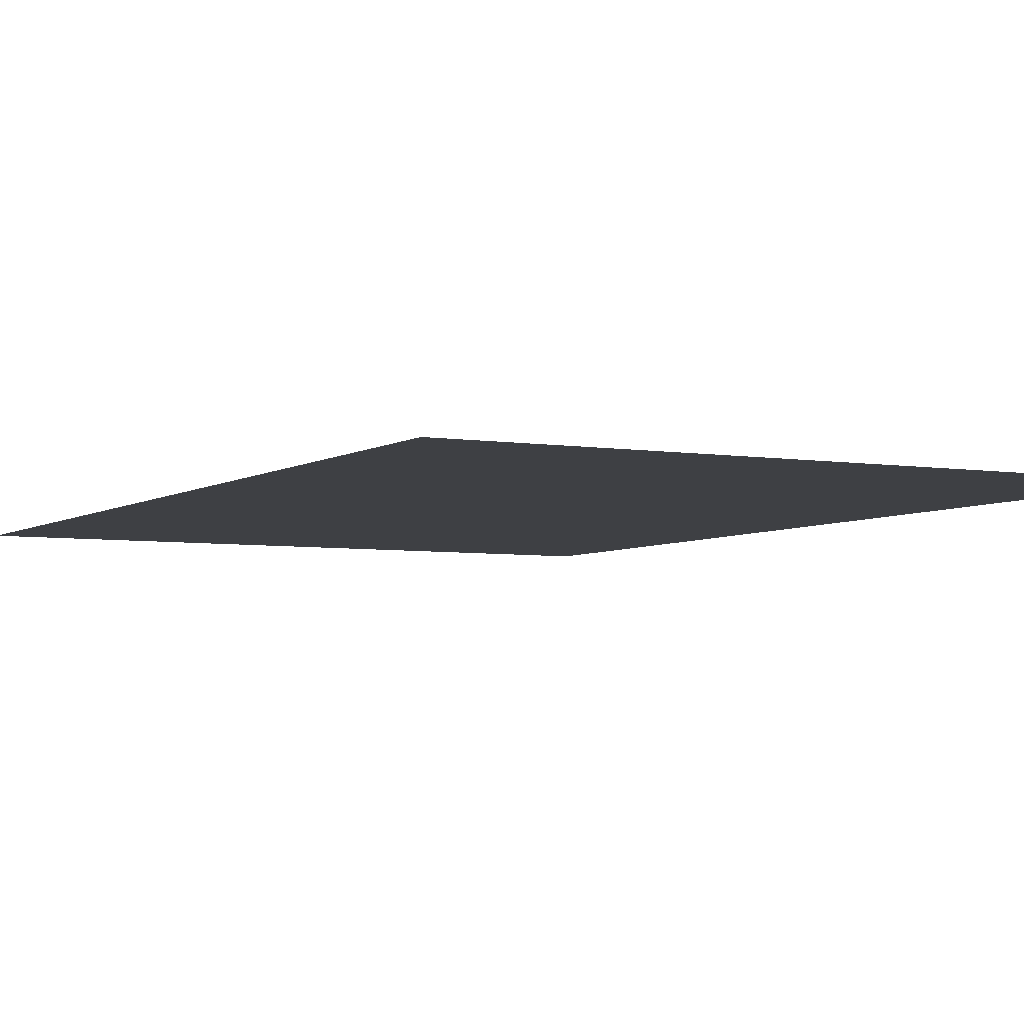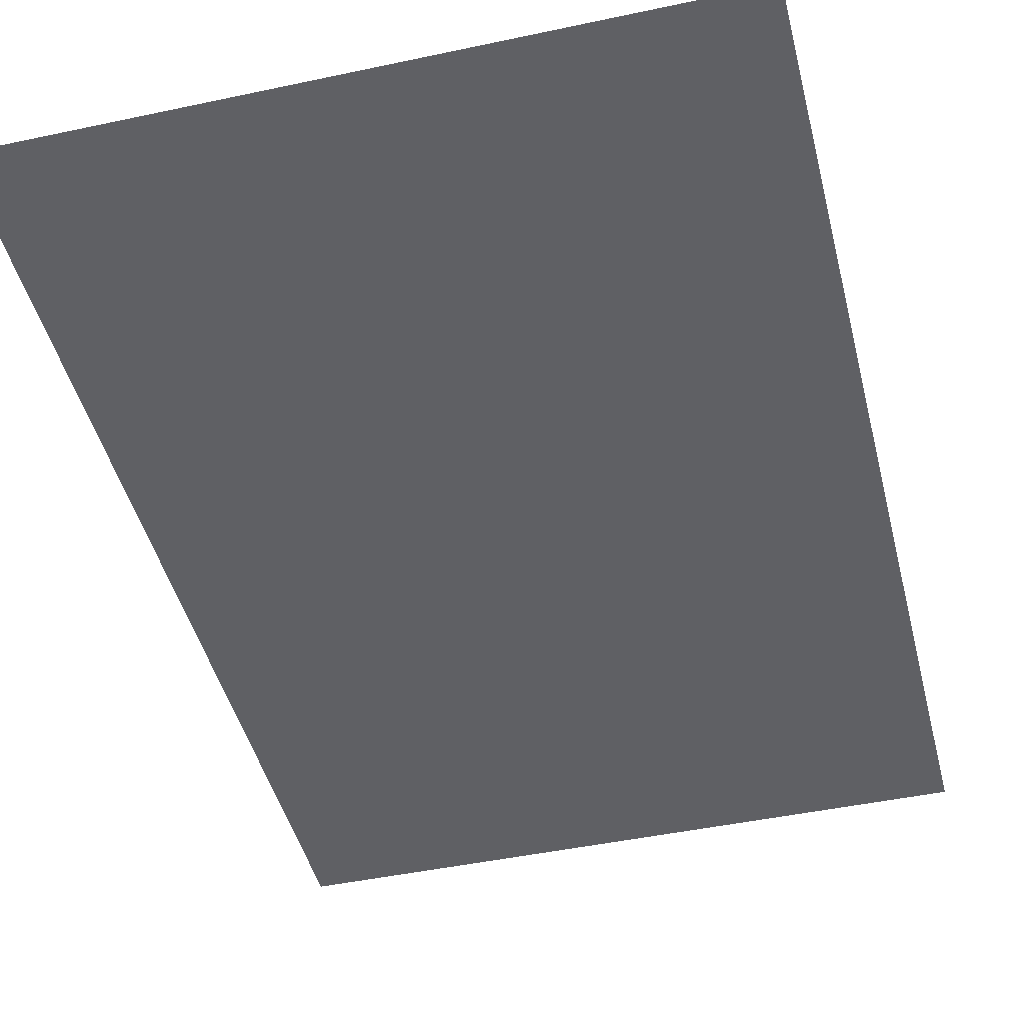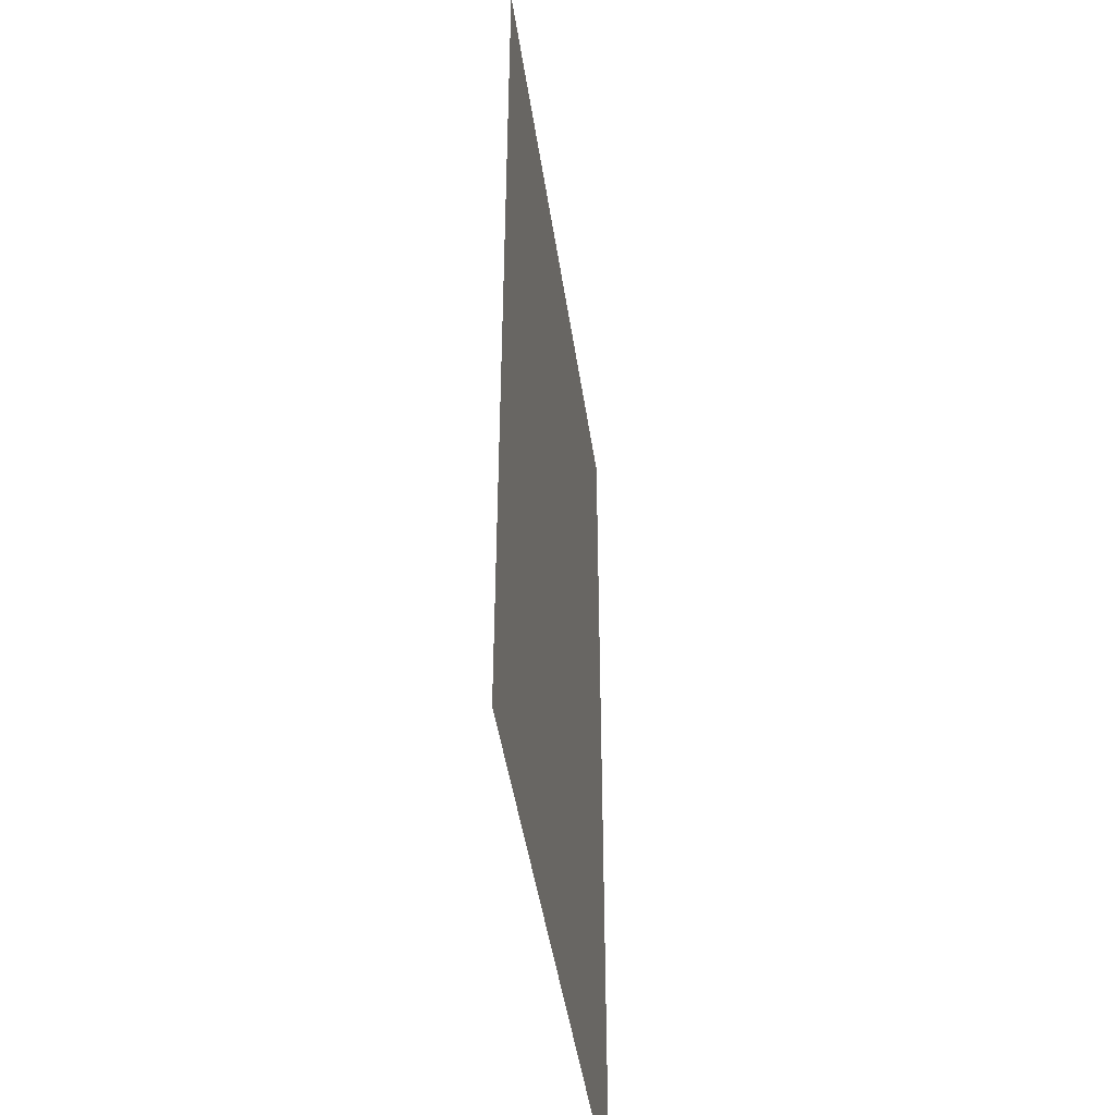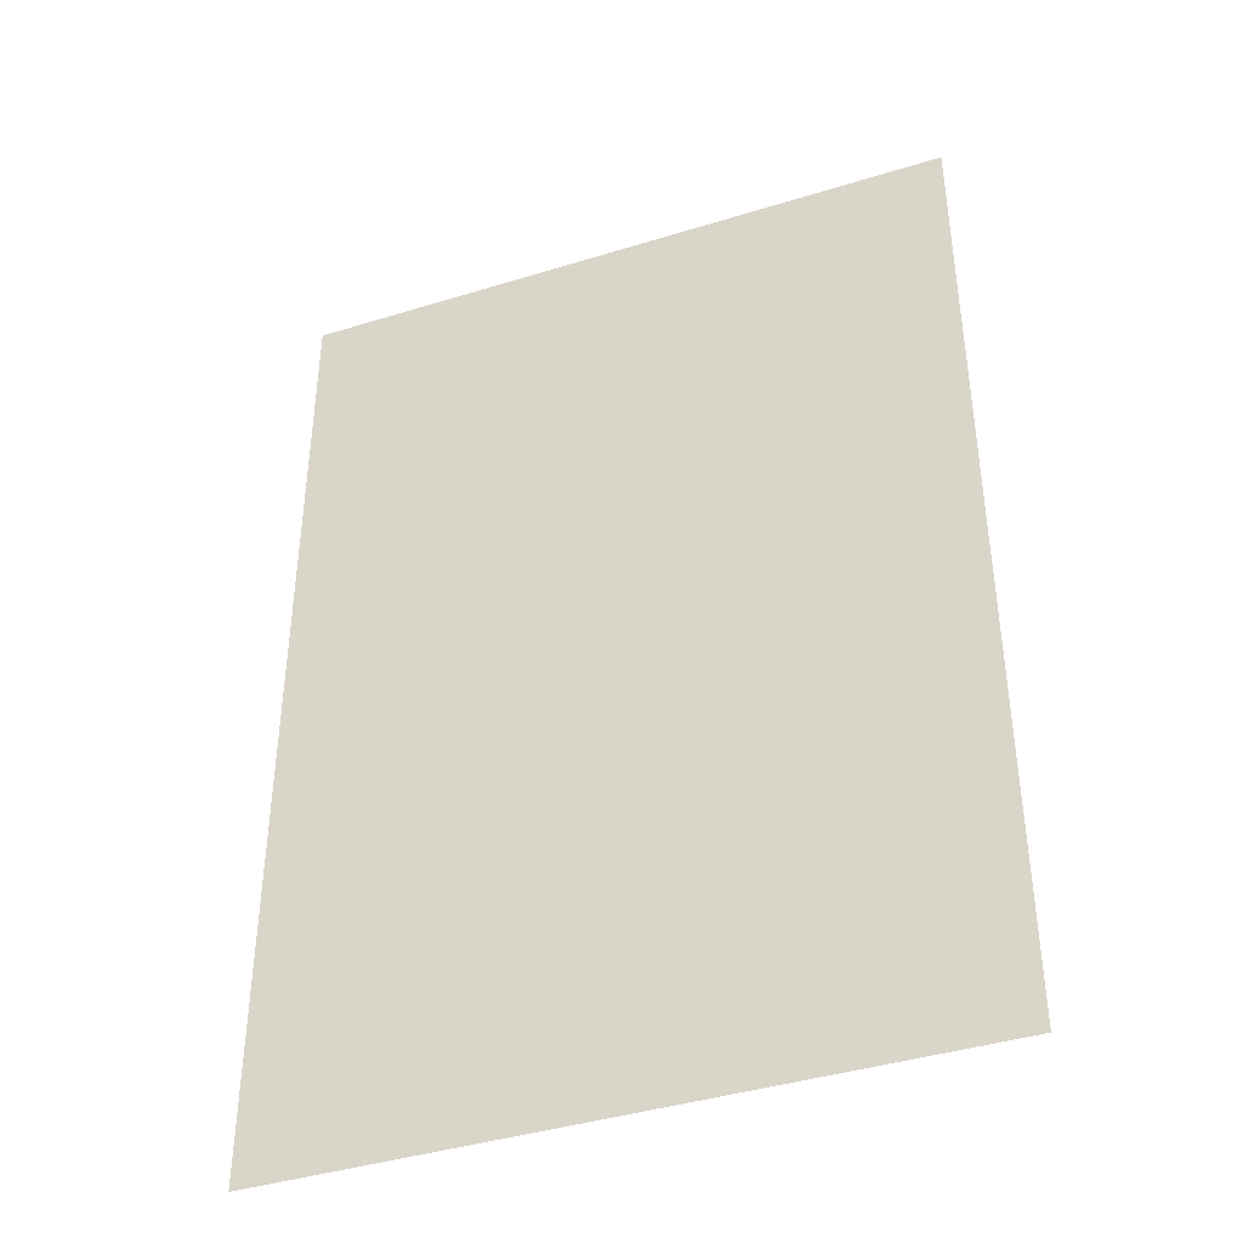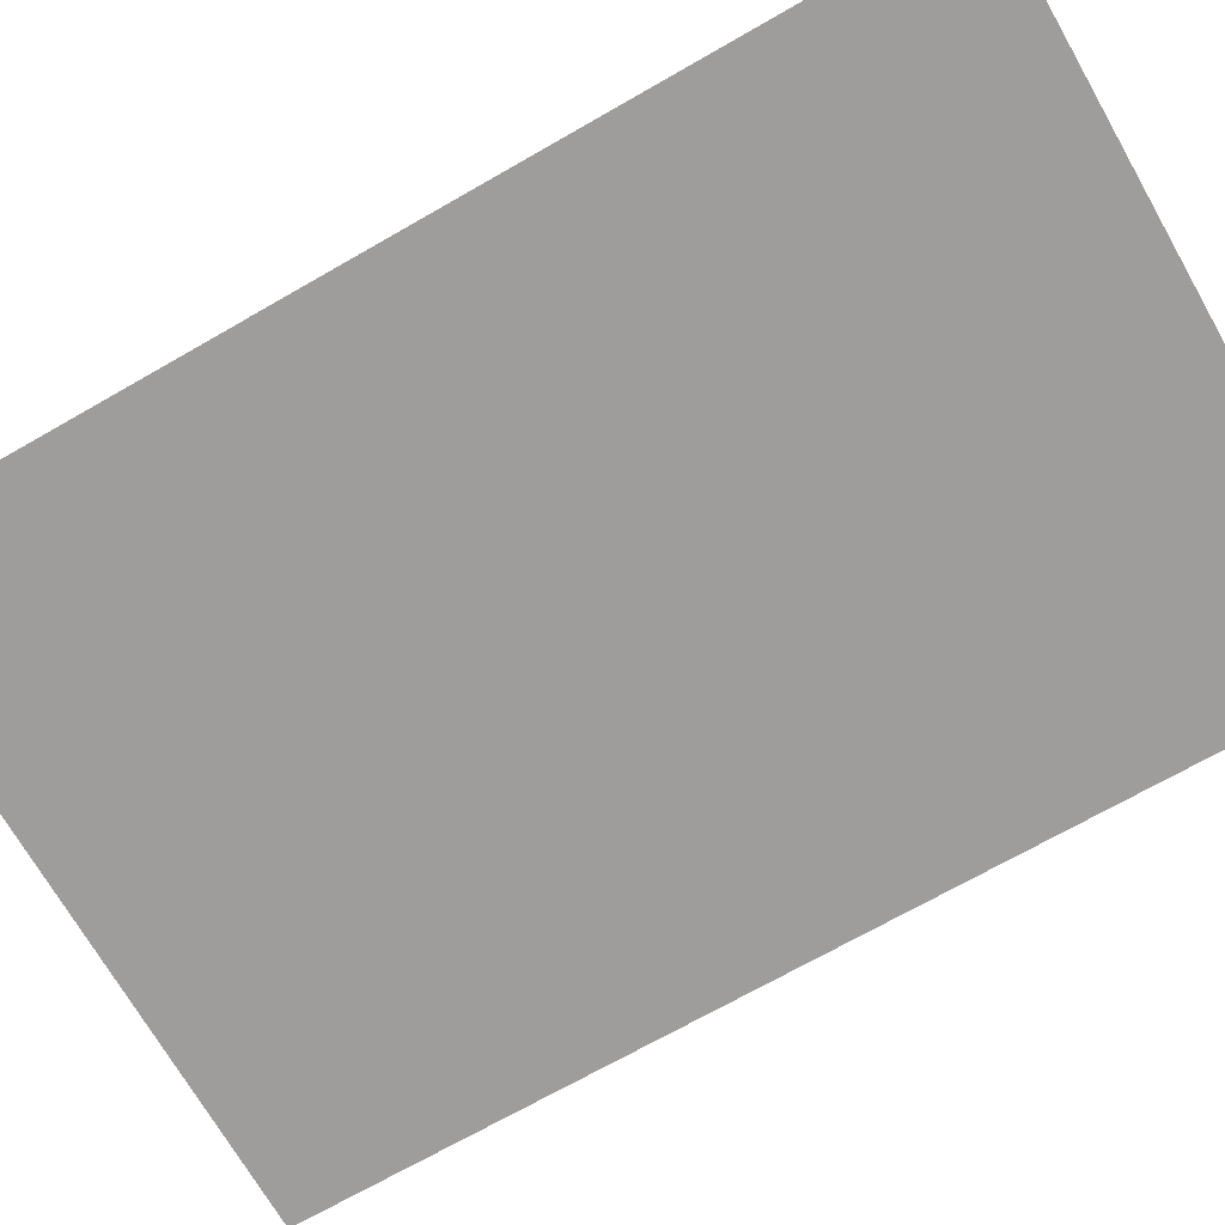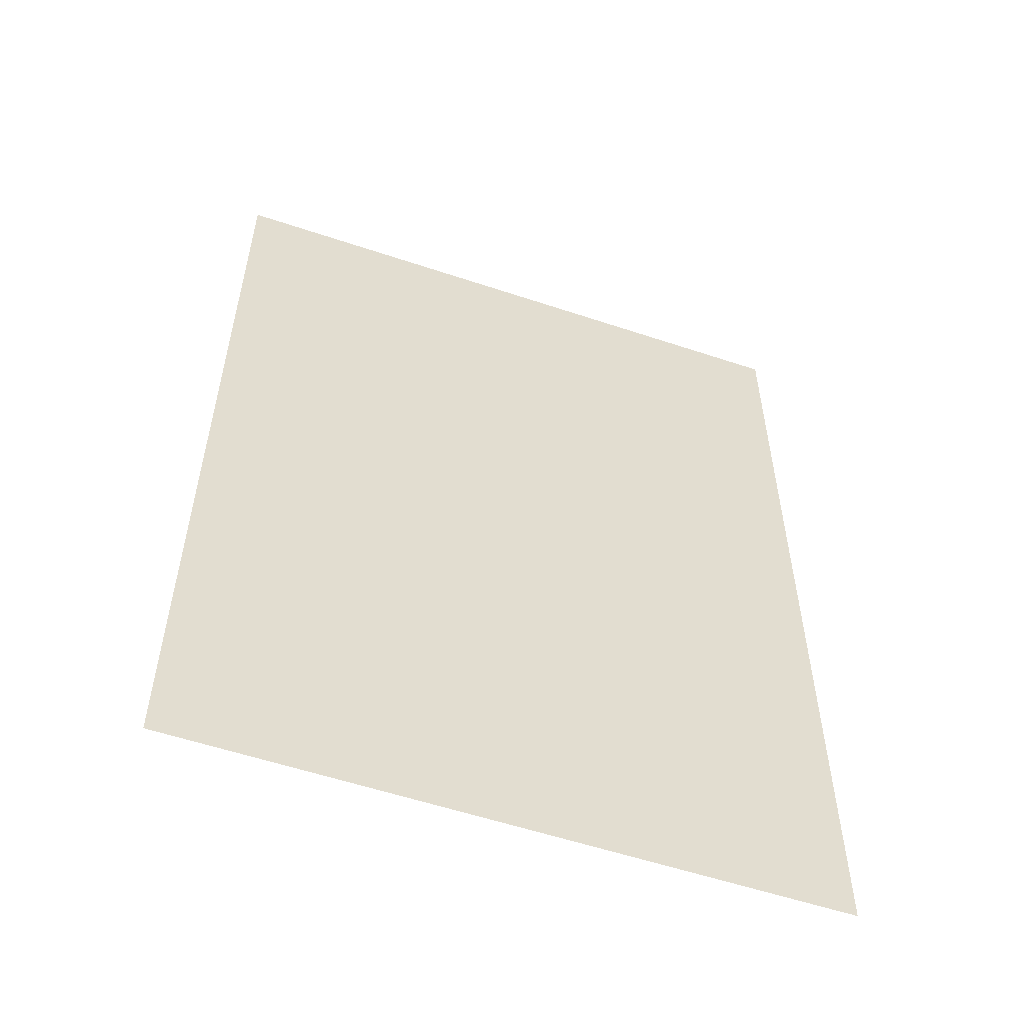
<metadata>
{"format":"obj","ext":"obj","renderer":"f3d","projection":"perspective","resolution":1024,"background":"white","views":[{"elev":-4.9,"azim":152.1,"up":"+Y"},{"elev":-45.3,"azim":-166.1,"up":"+Y"},{"elev":-45.9,"azim":98.3,"up":"+Z"},{"elev":-41.0,"azim":-159.3,"up":"+Z"},{"elev":-70.6,"azim":119.8,"up":"+Y"},{"elev":-56.3,"azim":-19.3,"up":"+Z"}]}
</metadata>
<code>
v -18.64 -12.58 -0
v 18.64 -12.58 -0
v 18.64 -12.58 55.63
v -18.64 -12.58 55.63
f 1 2 3
f 1 3 4

</code>
